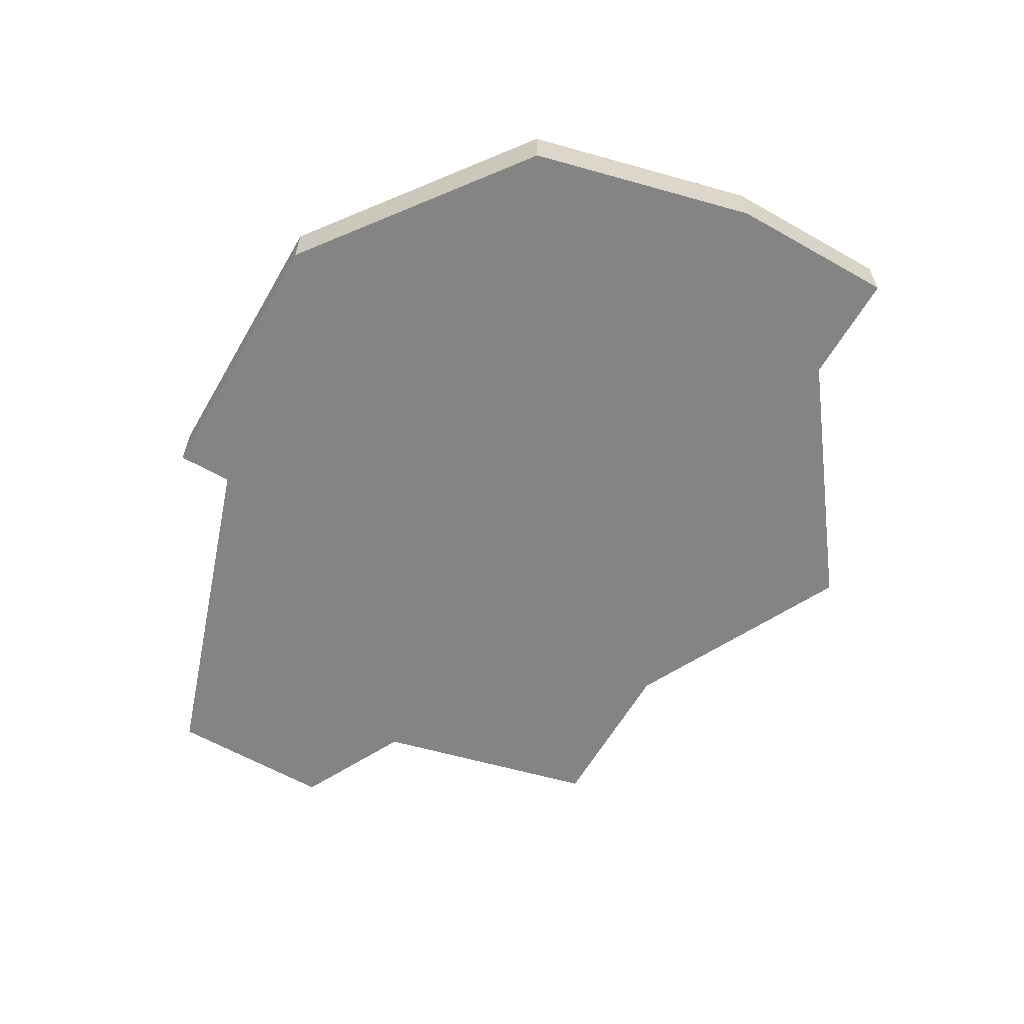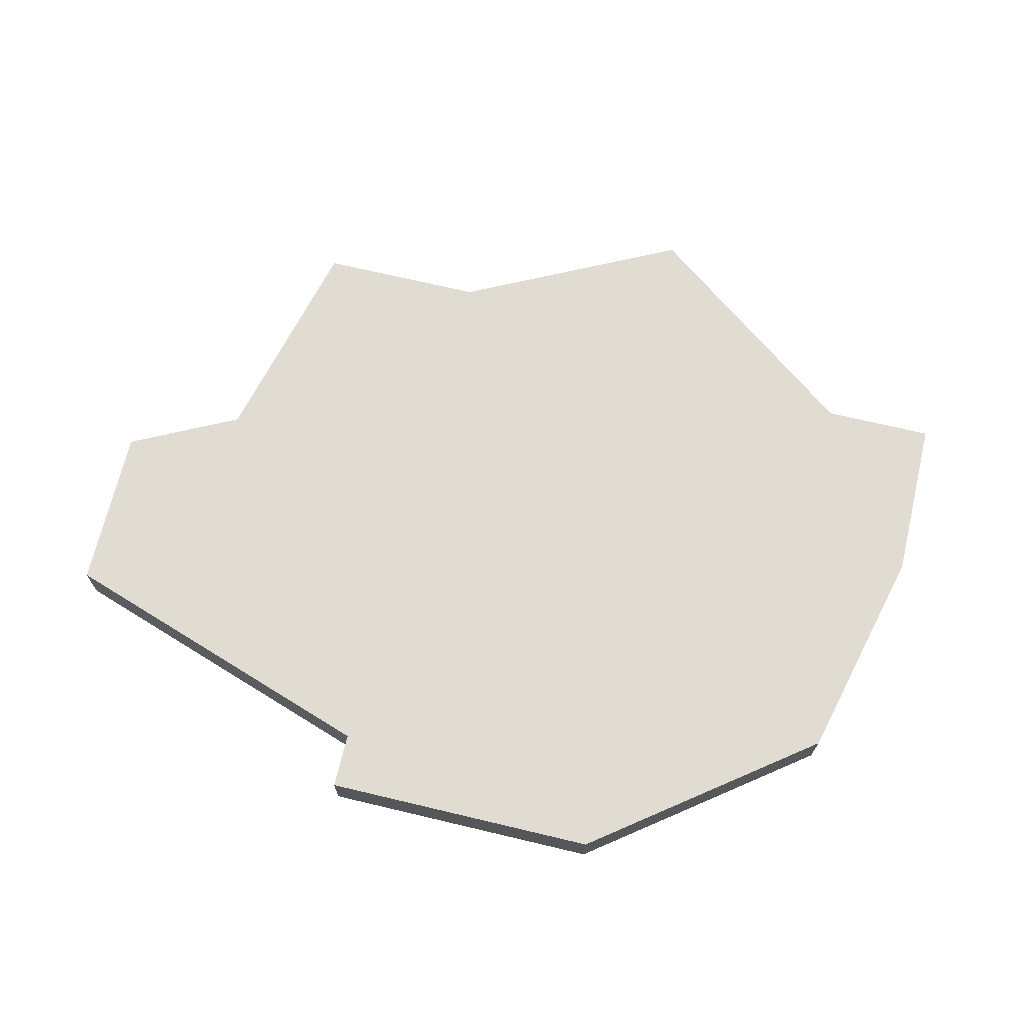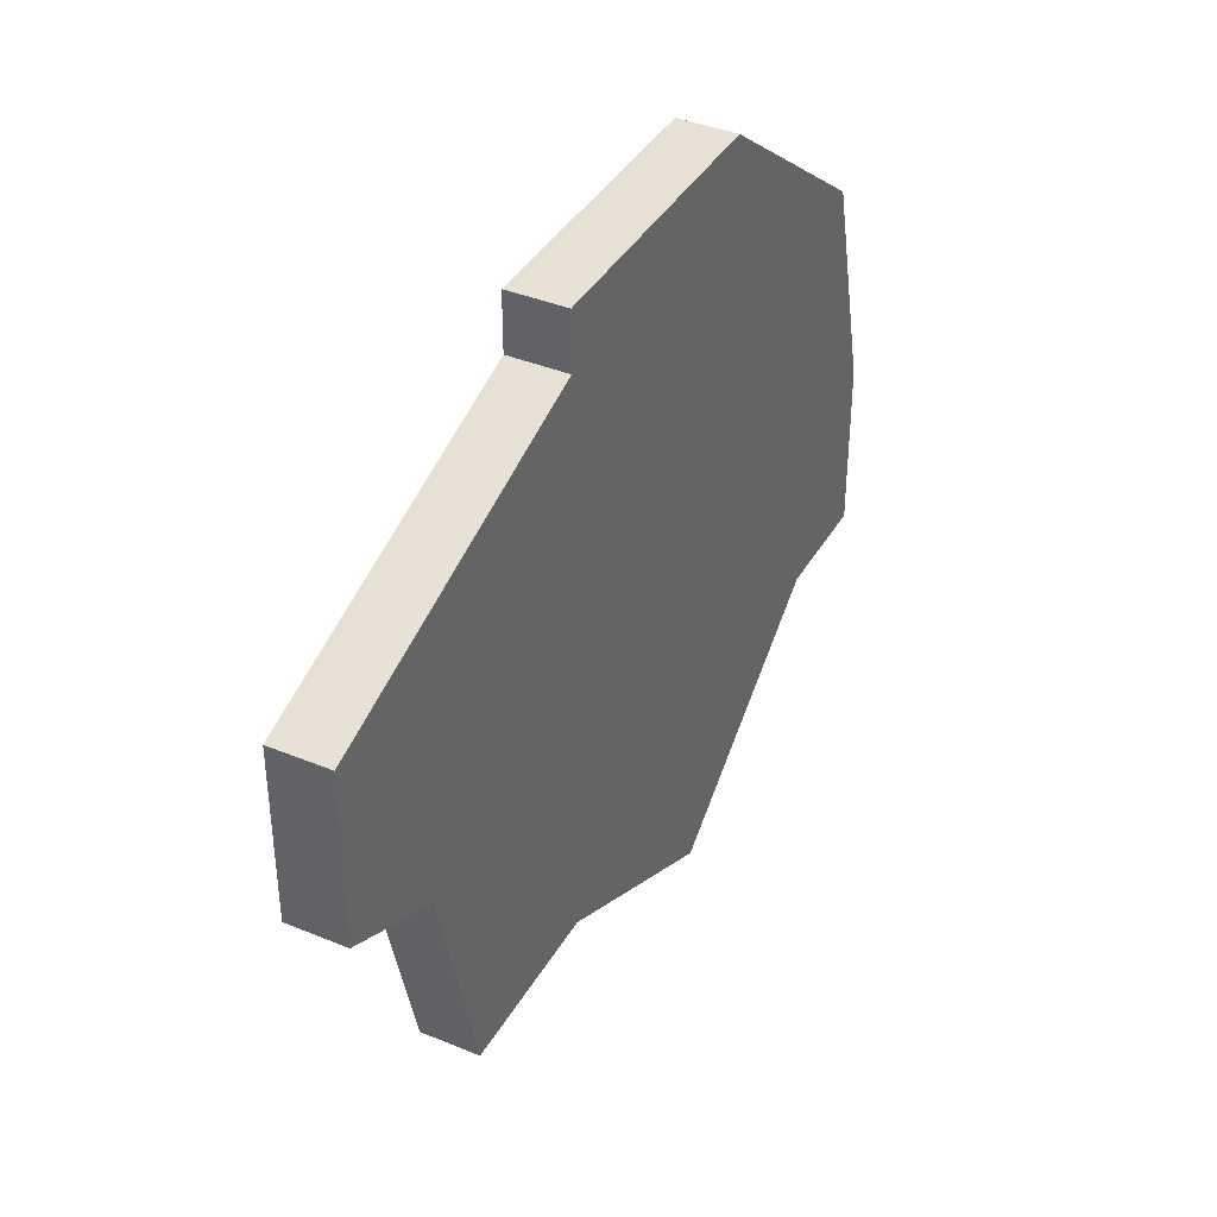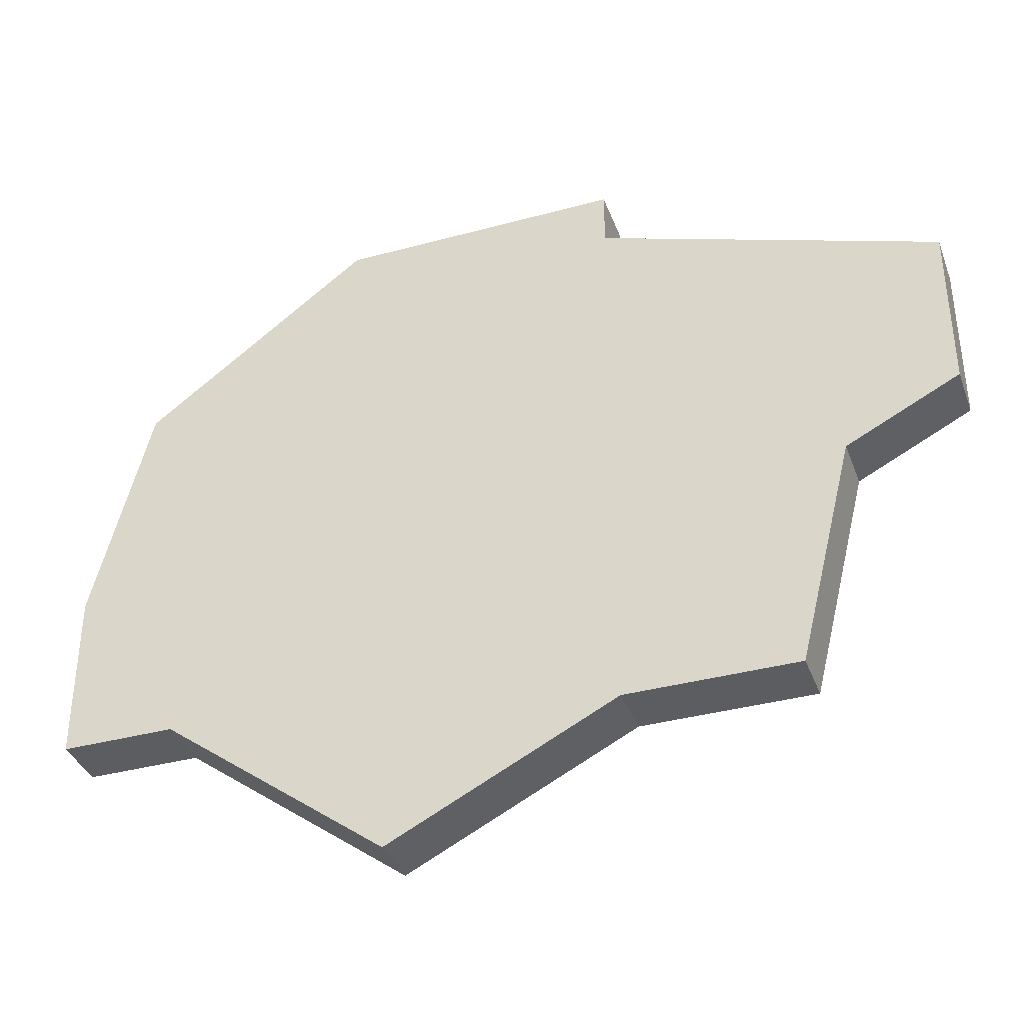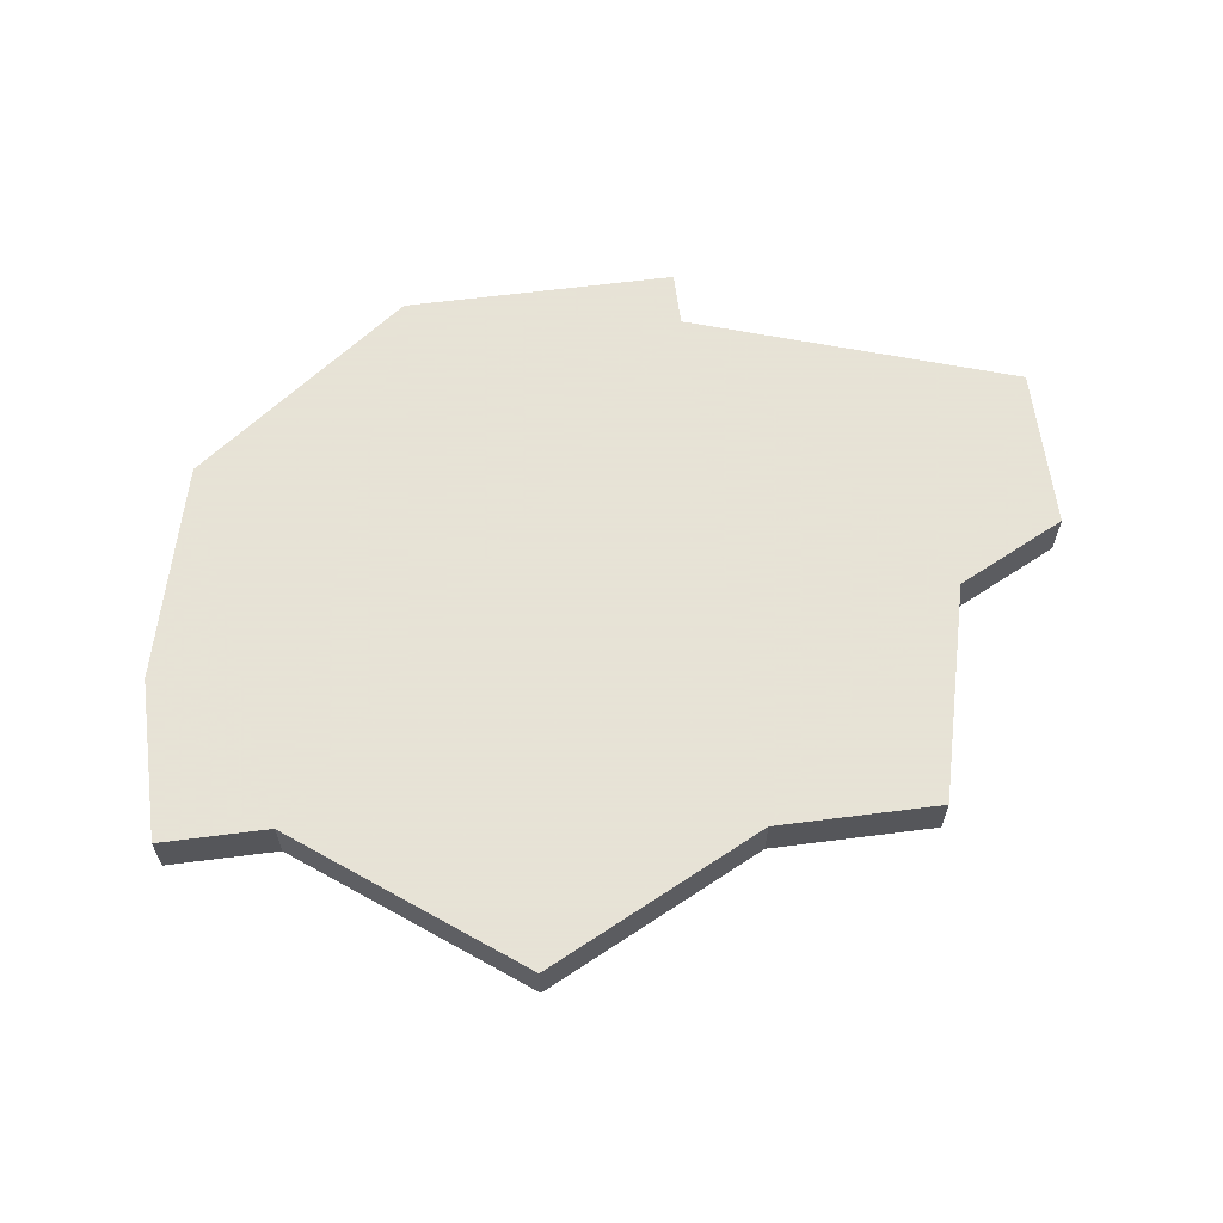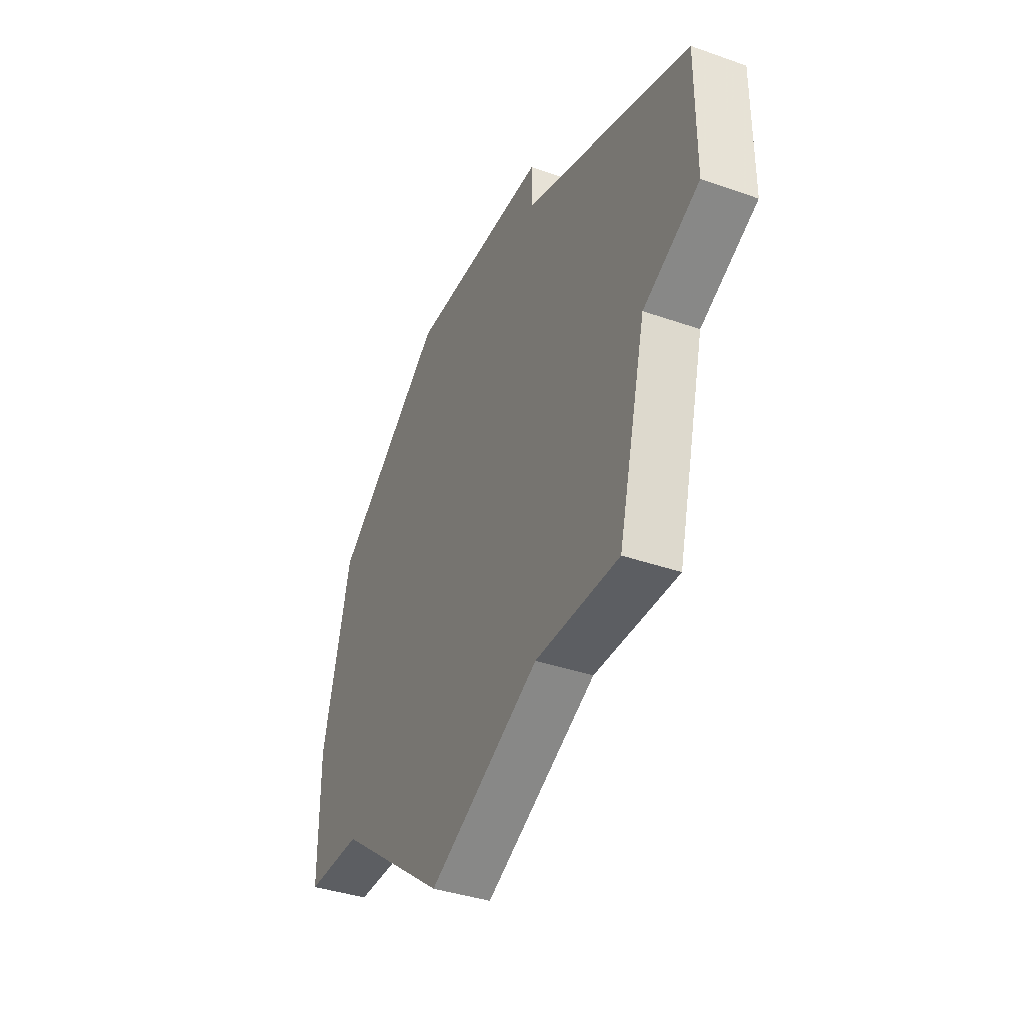
<metadata>
{"format":"obj","ext":"obj","renderer":"f3d","projection":"perspective","resolution":1024,"background":"white","views":[{"elev":-61.4,"azim":-120.0,"up":"+Z"},{"elev":69.2,"azim":-166.6,"up":"+Z"},{"elev":39.1,"azim":117.3,"up":"+Y"},{"elev":-37.1,"azim":19.3,"up":"+Y"},{"elev":62.8,"azim":-7.4,"up":"+Z"},{"elev":-37.8,"azim":65.8,"up":"+Y"}]}
</metadata>
<code>
v 2981 -554 0
v 2981 -554 1
v 2981 -551 0
v 2981 -551 1
v 2971 -561 0
v 2971 -561 1
v 2979 -555 0
v 2979 -555 1
v 2970 -548 0
v 2970 -548 1
v 2978 -559 0
v 2978 -559 1
v 2967 -558 0
v 2967 -558 1
v 2975 -548 0
v 2975 -548 1
v 2975 -549 0
v 2975 -549 1
v 2975 -559 0
v 2975 -559 1
v 2966 -551 0
v 2966 -551 1
v 2965 -555 0
v 2965 -555 1
v 2965 -558 0
v 2965 -558 1
f 17 13 9
f 23 13 25
f 23 21 13
f 9 13 21
f 19 5 13
f 7 11 19
f 17 7 19
f 9 15 17
f 7 17 3
f 3 1 7
f 13 17 19
f 10 14 18
f 26 14 24
f 14 22 24
f 22 14 10
f 14 6 20
f 20 12 8
f 20 8 18
f 18 16 10
f 4 18 8
f 8 2 4
f 20 18 14
f 24 22 23
f 23 22 21
f 26 24 25
f 25 24 23
f 14 26 13
f 13 26 25
f 6 14 5
f 5 14 13
f 20 6 19
f 19 6 5
f 12 20 11
f 11 20 19
f 8 12 7
f 7 12 11
f 2 8 1
f 1 8 7
f 4 2 3
f 3 2 1
f 18 4 17
f 17 4 3
f 16 18 15
f 15 18 17
f 22 10 21
f 21 10 9
f 10 16 9
f 9 16 15

</code>
